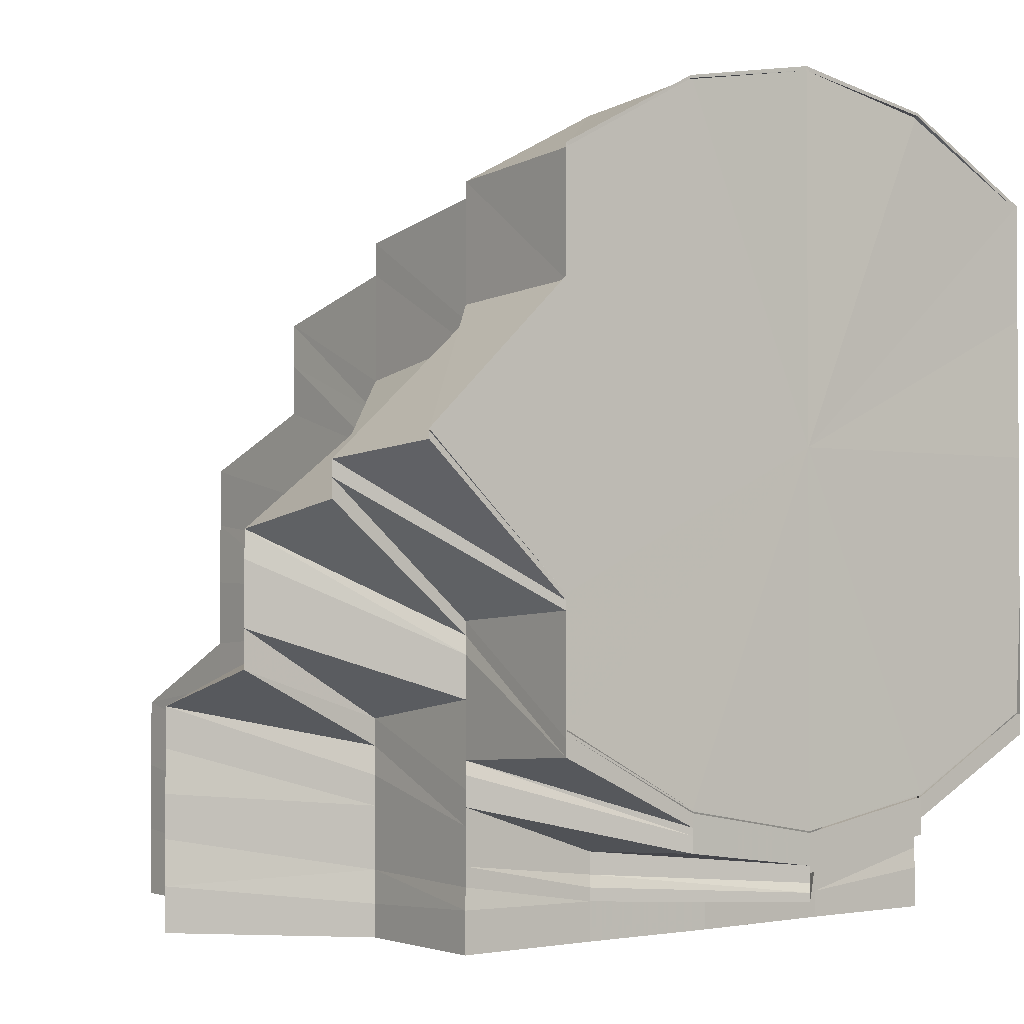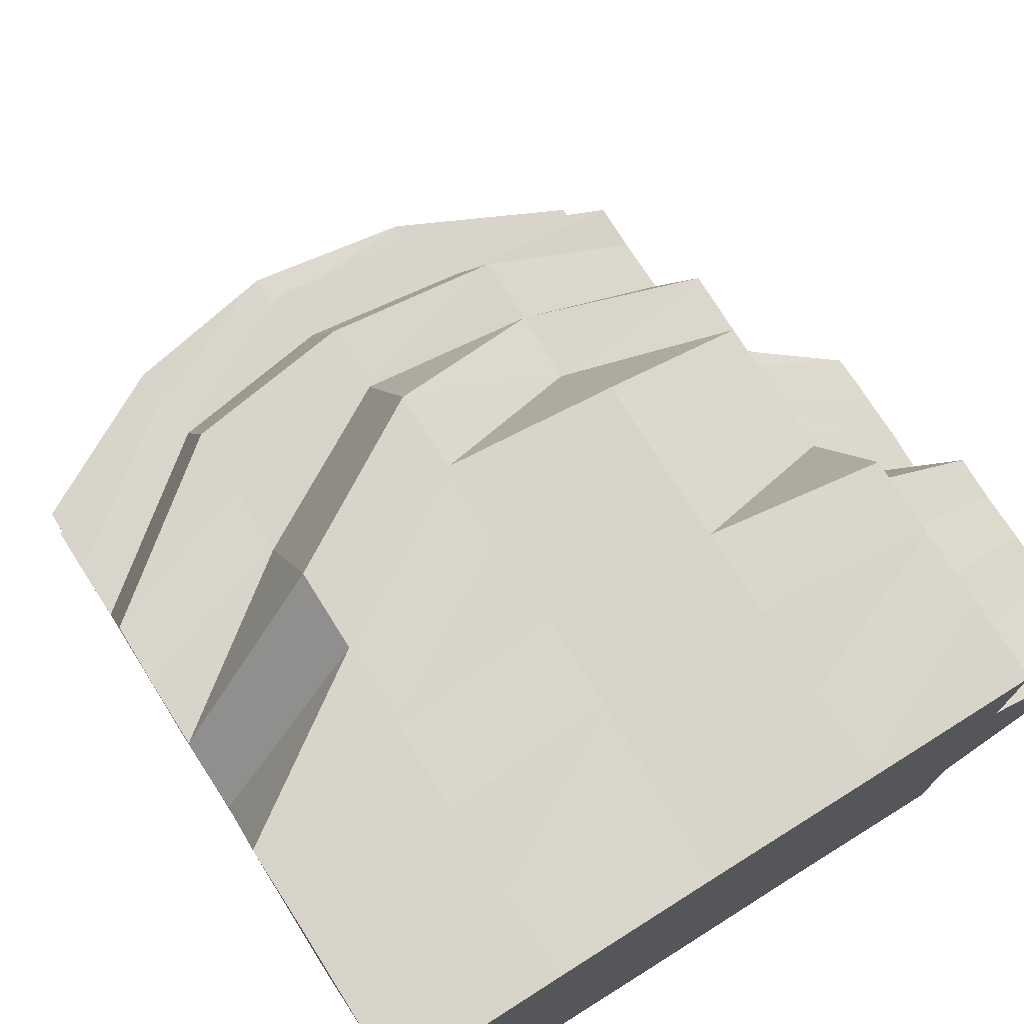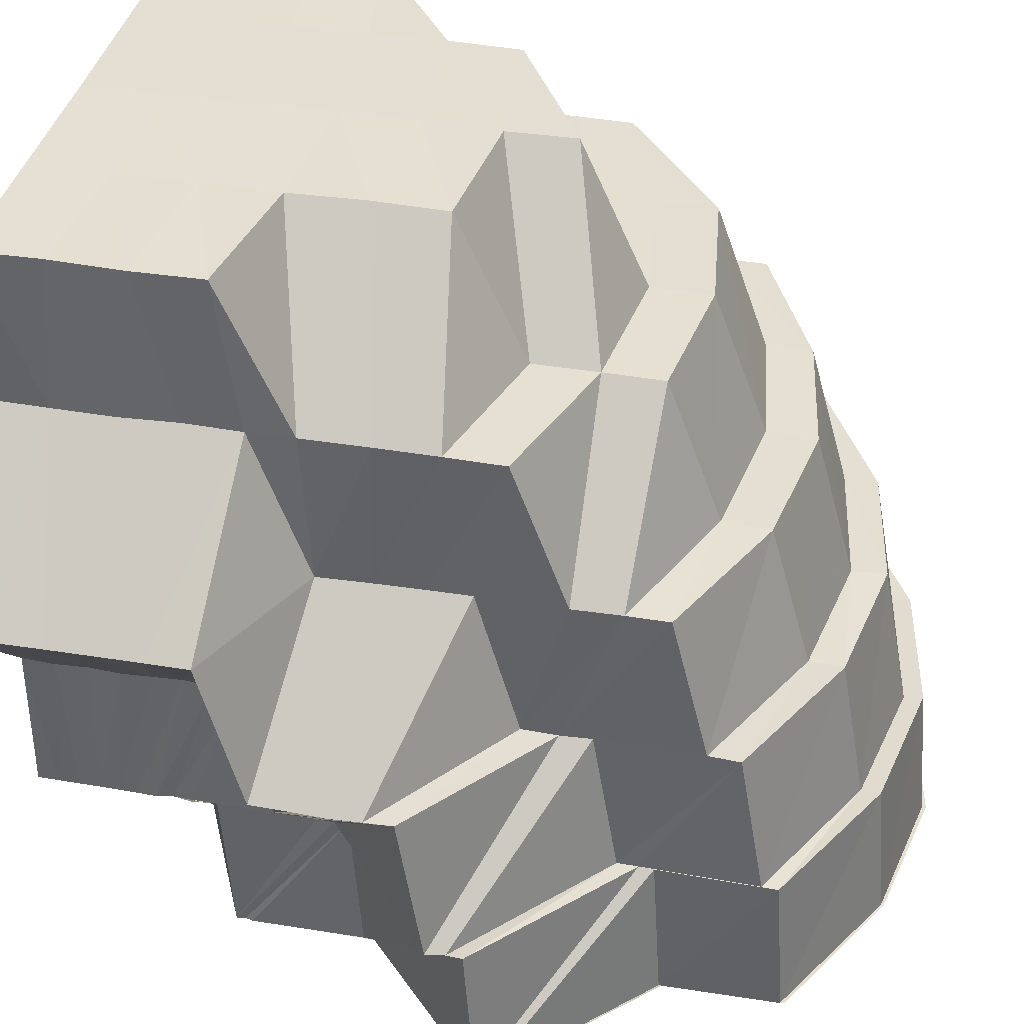
<metadata>
{"format":"obj","ext":"obj","renderer":"f3d","projection":"perspective","resolution":1024,"background":"white","views":[{"elev":-1.9,"azim":-37.4,"up":"+Z"},{"elev":75.1,"azim":147.7,"up":"+Y"},{"elev":37.2,"azim":-77.9,"up":"+Y"}]}
</metadata>
<code>
o 9661
v 2248 1889 16.19
v 2248 1889 16.2
v 2248 1889 16.19
v 2248 1889 16.2
v 2248 1889 16.19
v 2248 1889 16.19
v 2248 1889 16.2
v 2248 1889 16.19
v 2248 1889 16.2
v 2248 1889 16.2
v 2248 1889 16.2
v 2248 1889 16.2
v 2248 1889 16.21
v 2248 1889 16.21
v 2248 1889 16.2
v 2248 1889 16.2
v 2248 1889 16.19
v 2248 1889 16.21
v 2248 1889 16.2
v 2248 1889 16.21
v 2248 1889 16.2
v 2248 1889 16.21
v 2248 1889 16.2
v 2248 1889 16.19
v 2248 1889 16.19
v 2248 1889 16.19
v 2248 1889 16.2
v 2248 1889 16.19
v 2248 1889 16.19
v 2248 1889 16.19
v 2248 1889 16.19
v 2248 1889 16.19
v 2248 1889 16.19
v 2248 1889 16.19
v 2248 1889 16.2
v 2248 1889 16.2
v 2248 1889 16.21
v 2248 1889 16.2
v 2248 1889 16.19
v 2248 1889 16.19
v 2248 1889 16.21
v 2248 1889 16.2
v 2248 1889 16.21
v 2248 1889 16.19
v 2248 1889 16.19
v 2248 1889 16.21
v 2248 1889 16.22
v 2248 1889 16.22
v 2248 1889 16.21
v 2248 1889 16.22
v 2248 1889 16.22
v 2248 1889 16.22
v 2248 1889 16.2
v 2248 1889 16.22
v 2248 1889 16.22
v 2248 1889 16.22
v 2248 1889 16.2
v 2248 1889 16.19
v 2248 1889 16.2
v 2248 1889 16.2
v 2248 1889 16.2
v 2248 1889 16.2
v 2248 1889 16.21
v 2248 1889 16.2
v 2248 1889 16.2
v 2248 1889 16.2
v 2248 1889 16.21
v 2248 1889 16.2
v 2248 1889 16.2
v 2248 1889 16.2
v 2248 1889 16.21
v 2248 1889 16.2
v 2248 1889 16.2
v 2248 1889 16.22
v 2248 1889 16.21
v 2248 1889 16.22
v 2248 1889 16.22
v 2248 1889 16.23
v 2248 1889 16.21
v 2248 1889 16.21
v 2248 1889 16.22
v 2248 1889 16.2
v 2248 1889 16.22
v 2248 1889 16.21
v 2248 1889 16.22
v 2248 1889 16.21
v 2248 1889 16.22
v 2248 1889 16.23
v 2248 1889 16.23
v 2248 1889 16.24
v 2248 1889 16.24
v 2248 1889 16.24
v 2248 1889 16.24
v 2248 1889 16.25
v 2248 1889 16.24
v 2248 1889 16.25
v 2248 1889 16.24
v 2248 1889 16.24
v 2248 1889 16.24
v 2248 1889 16.25
v 2248 1889 16.25
v 2248 1889 16.24
v 2248 1889 16.24
v 2248 1889 16.25
v 2248 1889 16.24
v 2248 1889 16.25
v 2248 1889 16.25
v 2248 1889 16.24
v 2248 1889 16.25
v 2248 1889 16.25
v 2248 1889 16.25
v 2248 1889 16.24
v 2248 1889 16.24
v 2248 1889 16.24
v 2248 1889 16.24
v 2248 1889 16.24
v 2248 1889 16.24
v 2248 1889 16.24
v 2248 1889 16.24
v 2248 1889 16.24
v 2248 1889 16.24
v 2248 1889 16.24
v 2248 1889 16.24
v 2248 1889 16.24
v 2248 1889 16.24
v 2248 1889 16.23
v 2248 1889 16.23
v 2248 1889 16.23
v 2248 1889 16.23
v 2248 1889 16.24
v 2248 1889 16.23
v 2248 1889 16.23
v 2248 1889 16.23
v 2248 1889 16.24
v 2248 1889 16.23
v 2248 1889 16.24
v 2248 1889 16.24
v 2248 1889 16.24
v 2248 1889 16.23
v 2248 1889 16.24
v 2248 1889 16.24
v 2248 1889 16.24
v 2248 1889 16.23
v 2248 1889 16.23
v 2248 1889 16.23
v 2248 1889 16.23
v 2248 1889 16.23
v 2248 1889 16.23
v 2248 1889 16.23
v 2248 1889 16.23
v 2248 1889 16.24
v 2248 1889 16.24
v 2248 1889 16.23
v 2248 1889 16.22
v 2248 1889 16.23
v 2248 1889 16.23
v 2248 1889 16.22
v 2248 1889 16.23
v 2248 1889 16.22
v 2248 1889 16.22
v 2248 1889 16.23
v 2248 1889 16.23
v 2248 1889 16.24
v 2248 1889 16.23
v 2248 1889 16.24
v 2248 1889 16.24
v 2248 1889 16.24
v 2248 1889 16.22
v 2248 1889 16.23
v 2248 1889 16.22
v 2248 1889 16.22
v 2248 1889 16.22
v 2248 1889 16.23
v 2248 1889 16.22
v 2248 1889 16.23
v 2248 1889 16.24
v 2248 1889 16.24
v 2248 1889 16.24
v 2248 1889 16.24
v 2248 1889 16.24
v 2248 1889 16.25
v 2248 1889 16.25
v 2248 1889 16.25
v 2248 1889 16.25
v 2248 1889 16.25
v 2248 1889 16.25
v 2248 1889 16.24
v 2248 1889 16.22
v 2248 1889 16.23
v 2248 1889 16.22
v 2248 1889 16.21
v 2248 1889 16.24
v 2248 1889 16.21
v 2248 1889 16.2
v 2248 1889 16.21
v 2248 1889 16.21
v 2248 1889 16.22
v 2248 1889 16.22
v 2248 1889 16.22
v 2248 1889 16.2
v 2248 1889 16.21
v 2248 1889 16.21
v 2248 1889 16.2
v 2248 1889 16.2
v 2248 1889 16.2
v 2248 1889 16.21
v 2248 1889 16.2
v 2248 1889 16.2
v 2248 1889 16.2
v 2248 1889 16.2
v 2248 1889 16.21
v 2248 1889 16.2
v 2248 1889 16.2
v 2248 1889 16.21
v 2248 1889 16.21
v 2248 1889 16.21
v 2248 1889 16.21
v 2248 1889 16.21
v 2248 1889 16.22
v 2248 1889 16.21
v 2248 1889 16.22
v 2248 1889 16.22
v 2248 1889 16.22
v 2248 1889 16.21
v 2248 1889 16.22
v 2248 1889 16.2
v 2248 1889 16.21
v 2248 1889 16.2
v 2248 1889 16.2
v 2248 1889 16.21
v 2248 1889 16.22
v 2248 1889 16.2
v 2248 1889 16.22
v 2248 1889 16.22
v 2248 1889 16.21
v 2248 1889 16.22
v 2248 1889 16.21
v 2248 1889 16.22
v 2248 1889 16.21
v 2248 1889 16.21
v 2248 1889 16.21
v 2248 1889 16.21
v 2248 1889 16.21
v 2248 1889 16.21
v 2248 1889 16.2
v 2248 1889 16.21
v 2248 1889 16.2
v 2248 1889 16.21
v 2248 1889 16.2
v 2248 1889 16.2
v 2248 1889 16.2
v 2248 1889 16.2
v 2248 1889 16.2
v 2248 1889 16.2
v 2248 1889 16.2
v 2248 1889 16.2
v 2248 1889 16.2
v 2248 1889 16.2
v 2248 1889 16.2
v 2248 1889 16.2
v 2248 1889 16.2
v 2248 1889 16.2
v 2248 1889 16.2
v 2248 1889 16.2
v 2248 1889 16.2
v 2248 1889 16.2
v 2248 1889 16.2
v 2248 1889 16.2
v 2248 1889 16.2
v 2248 1889 16.2
v 2248 1889 16.2
v 2248 1889 16.2
v 2248 1889 16.2
v 2248 1889 16.2
v 2248 1889 16.2
v 2248 1889 16.2
v 2248 1889 16.2
v 2248 1889 16.2
v 2248 1889 16.2
v 2248 1889 16.2
v 2248 1889 16.21
v 2248 1889 16.2
v 2248 1889 16.21
v 2248 1889 16.21
v 2248 1889 16.21
v 2248 1889 16.21
v 2248 1889 16.22
v 2248 1889 16.22
v 2248 1889 16.23
v 2248 1889 16.23
v 2248 1889 16.24
v 2248 1889 16.25
v 2248 1889 16.24
v 2248 1889 16.25
v 2248 1889 16.24
v 2248 1889 16.23
v 2248 1889 16.22
v 2248 1889 16.21
v 2248 1889 16.21
v 2248 1889 16.25
v 2248 1889 16.25
v 2248 1889 16.25
v 2248 1889 16.25
v 2248 1889 16.24
v 2248 1889 16.19
v 2248 1889 16.19
v 2248 1889 16.19
v 2248 1889 16.19
v 2248 1889 16.19
v 2248 1889 16.2
v 2248 1889 16.19
v 2248 1889 16.19
v 2248 1889 16.19
v 2248 1889 16.19
v 2248 1889 16.19
v 2248 1889 16.19
v 2248 1889 16.19
v 2248 1889 16.19
v 2248 1889 16.19
v 2248 1889 16.19
v 2248 1889 16.19
v 2248 1889 16.19
v 2248 1889 16.19
v 2248 1889 16.19
v 2248 1889 16.19
v 2248 1889 16.19
v 2248 1889 16.19
v 2248 1889 16.2
v 2248 1889 16.19
v 2248 1889 16.2
v 2248 1889 16.2
v 2248 1889 16.2
v 2248 1889 16.19
v 2248 1889 16.19
v 2248 1889 16.2
v 2248 1889 16.2
v 2248 1889 16.2
v 2248 1889 16.2
v 2248 1889 16.19
v 2248 1889 16.2
v 2248 1889 16.2
v 2248 1889 16.2
v 2248 1889 16.2
v 2248 1889 16.19
v 2248 1889 16.2
v 2248 1889 16.19
v 2248 1889 16.19
v 2248 1889 16.2
v 2248 1889 16.19
v 2248 1889 16.2
v 2248 1889 16.2
v 2248 1889 16.2
v 2248 1889 16.2
v 2248 1889 16.2
v 2248 1889 16.2
v 2248 1889 16.2
v 2248 1889 16.2
v 2248 1889 16.19
v 2248 1889 16.2
v 2248 1889 16.2
v 2248 1889 16.2
v 2248 1889 16.2
v 2248 1889 16.2
v 2248 1889 16.2
v 2248 1889 16.2
v 2248 1889 16.2
v 2248 1889 16.2
v 2248 1889 16.2
v 2248 1889 16.2
v 2248 1889 16.2
v 2248 1889 16.2
v 2248 1889 16.2
v 2248 1889 16.2
v 2248 1889 16.2
v 2248 1889 16.2
v 2248 1889 16.2
v 2248 1889 16.2
v 2248 1889 16.2
v 2248 1889 16.2
v 2248 1889 16.2
v 2248 1889 16.21
v 2248 1889 16.21
v 2248 1889 16.21
v 2248 1889 16.2
v 2248 1889 16.21
v 2248 1889 16.21
v 2248 1889 16.2
v 2248 1889 16.21
v 2248 1889 16.2
v 2248 1889 16.2
v 2248 1889 16.2
v 2248 1889 16.2
v 2248 1889 16.2
v 2248 1889 16.2
v 2248 1889 16.2
v 2248 1889 16.2
v 2248 1889 16.2
v 2248 1889 16.2
v 2248 1889 16.19
v 2248 1889 16.2
v 2248 1889 16.19
v 2248 1889 16.19
v 2248 1889 16.19
v 2248 1889 16.2
v 2248 1889 16.19
v 2248 1889 16.19
v 2248 1889 16.19
v 2248 1889 16.19
v 2248 1889 16.2
v 2248 1889 16.19
v 2248 1889 16.19
v 2248 1889 16.19
v 2248 1889 16.19
v 2248 1889 16.2
v 2248 1889 16.2
v 2248 1889 16.2
v 2248 1889 16.19
v 2248 1889 16.2
v 2248 1889 16.2
v 2248 1889 16.2
v 2248 1889 16.2
v 2248 1889 16.2
v 2248 1889 16.19
v 2248 1889 16.19
v 2248 1889 16.19
v 2248 1889 16.2
v 2248 1889 16.2
v 2248 1889 16.19
v 2248 1889 16.2
v 2248 1889 16.21
v 2248 1889 16.2
v 2248 1889 16.21
v 2248 1889 16.21
v 2248 1889 16.2
v 2248 1889 16.21
v 2248 1889 16.21
v 2248 1889 16.21
v 2248 1889 16.2
v 2248 1889 16.21
v 2248 1889 16.21
v 2248 1889 16.21
v 2248 1889 16.21
v 2248 1889 16.22
v 2248 1889 16.21
v 2248 1889 16.22
v 2248 1889 16.22
v 2248 1889 16.21
v 2248 1889 16.22
v 2248 1889 16.21
v 2248 1889 16.22
v 2248 1889 16.21
v 2248 1889 16.22
v 2248 1889 16.22
v 2248 1889 16.22
v 2248 1889 16.22
v 2248 1889 16.22
v 2248 1889 16.22
v 2248 1889 16.22
v 2248 1889 16.23
v 2248 1889 16.22
v 2248 1889 16.22
v 2248 1889 16.22
v 2248 1889 16.22
v 2248 1889 16.23
v 2248 1889 16.23
v 2248 1889 16.23
v 2248 1889 16.22
v 2248 1889 16.23
v 2248 1889 16.23
v 2248 1889 16.22
v 2248 1889 16.22
v 2248 1889 16.21
v 2248 1889 16.22
v 2248 1889 16.22
v 2248 1889 16.23
v 2248 1889 16.22
v 2248 1889 16.2
v 2248 1889 16.21
v 2248 1889 16.2
v 2248 1889 16.21
v 2248 1889 16.2
v 2248 1889 16.21
v 2248 1889 16.2
v 2248 1889 16.21
v 2248 1889 16.2
v 2248 1889 16.2
v 2248 1889 16.21
v 2248 1889 16.21
v 2248 1889 16.21
v 2248 1889 16.2
v 2248 1889 16.2
v 2248 1889 16.21
v 2248 1889 16.21
v 2248 1889 16.2
v 2248 1889 16.21
v 2248 1889 16.21
v 2248 1889 16.22
v 2248 1889 16.22
v 2248 1889 16.22
v 2248 1889 16.22
v 2248 1889 16.22
v 2248 1889 16.23
v 2248 1889 16.23
v 2248 1889 16.23
v 2248 1889 16.19
v 2248 1889 16.19
v 2248 1889 16.19
v 2248 1889 16.19
v 2248 1889 16.19
v 2248 1889 16.19
v 2248 1889 16.19
v 2248 1889 16.19
v 2248 1889 16.19
v 2248 1889 16.19
v 2248 1889 16.19
v 2248 1889 16.19
v 2248 1889 16.19
v 2248 1889 16.19
v 2248 1889 16.19
v 2248 1889 16.19
v 2248 1889 16.19
f 1 2 3
f 3 4 5
f 2 4 6
f 4 7 8
f 2 9 4
f 10 11 7
f 9 10 4
f 4 10 12
f 13 14 11
f 10 13 15
f 12 16 17
f 9 18 10
f 18 13 10
f 15 19 16
f 20 18 9
f 21 22 19
f 23 21 16
f 24 23 25
f 25 16 26
f 16 19 27
f 16 27 28
f 26 27 29
f 29 30 31
f 27 30 32
f 30 33 34
f 19 35 27
f 27 35 30
f 19 36 35
f 37 36 19
f 35 38 30
f 38 39 33
f 30 38 40
f 37 41 36
f 36 42 35
f 35 42 38
f 36 43 42
f 40 44 45
f 46 41 37
f 13 46 37
f 46 47 41
f 47 48 41
f 48 49 43
f 47 50 48
f 51 52 49
f 43 49 53
f 43 53 42
f 52 54 55
f 56 55 49
f 42 53 57
f 42 57 38
f 38 57 58
f 57 59 39
f 53 60 57
f 60 61 59
f 57 60 62
f 53 63 60
f 63 64 60
f 64 65 61
f 60 64 66
f 63 67 64
f 55 67 63
f 64 68 69
f 68 70 65
f 71 72 70
f 68 71 73
f 55 74 67
f 74 75 67
f 76 74 55
f 74 77 75
f 76 78 74
f 77 79 75
f 79 80 71
f 77 81 79
f 71 80 82
f 79 83 80
f 83 84 80
f 83 85 84
f 85 86 84
f 85 87 86
f 88 87 85
f 88 89 87
f 90 89 88
f 90 91 89
f 92 93 90
f 94 95 91
f 96 94 97
f 98 97 99
f 100 96 101
f 102 100 103
f 101 104 97
f 101 97 105
f 106 107 104
f 108 106 109
f 103 109 101
f 107 110 111
f 112 111 113
f 110 114 115
f 103 101 116
f 116 101 105
f 117 103 116
f 118 119 117
f 116 105 120
f 120 105 121
f 117 116 122
f 122 116 120
f 123 124 121
f 125 117 122
f 120 121 126
f 126 121 127
f 126 127 81
f 128 129 81
f 130 120 126
f 122 120 130
f 131 81 77
f 130 132 133
f 134 122 130
f 125 122 134
f 135 130 131
f 134 130 135
f 135 131 78
f 136 137 125
f 138 136 125
f 139 135 78
f 139 78 76
f 140 134 135
f 140 135 139
f 141 125 134
f 141 134 140
f 142 125 141
f 143 139 76
f 144 142 141
f 145 140 139
f 145 139 143
f 146 141 140
f 146 140 145
f 144 141 146
f 147 148 146
f 149 142 144
f 149 150 142
f 150 151 152
f 153 149 144
f 154 149 153
f 153 155 156
f 157 158 149
f 159 157 149
f 160 159 161
f 158 162 163
f 164 165 163
f 166 165 167
f 168 169 164
f 170 171 169
f 172 170 173
f 174 175 169
f 169 175 176
f 175 177 176
f 178 176 179
f 180 177 181
f 181 182 183
f 183 184 185
f 185 186 187
f 188 189 175
f 188 189 190
f 191 188 190
f 189 192 190
f 193 191 190
f 194 193 190
f 195 191 174
f 196 195 197
f 195 198 199
f 200 194 201
f 200 201 202
f 203 204 200
f 203 204 190
f 205 203 190
f 206 205 190
f 206 205 207
f 207 208 209
f 210 202 211
f 212 210 211
f 213 210 212
f 211 214 215
f 216 217 215
f 214 218 219
f 220 214 221
f 214 222 223
f 224 225 222
f 226 216 227
f 228 226 229
f 230 227 231
f 232 227 230
f 229 232 230
f 230 233 234
f 235 236 233
f 237 230 238
f 237 234 239
f 240 239 241
f 240 237 242
f 243 240 244
f 245 240 246
f 247 245 246
f 247 248 249
f 250 245 247
f 251 250 252
f 253 254 251
f 250 255 245
f 255 256 245
f 257 255 250
f 255 258 256
f 258 229 256
f 258 259 229
f 260 258 255
f 257 260 255
f 261 257 262
f 260 263 258
f 263 259 258
f 264 260 257
f 263 265 259
f 264 266 260
f 266 263 260
f 267 264 257
f 268 266 269
f 270 264 267
f 267 257 271
f 272 271 273
f 274 267 271
f 275 270 267
f 275 267 274
f 276 275 274
f 277 274 278
f 270 279 280
f 281 282 270
f 281 283 282
f 283 284 279
f 283 285 286
f 287 285 283
f 287 288 285
f 289 288 287
f 289 290 288
f 291 290 289
f 115 291 289
f 292 293 291
f 294 292 295
f 292 293 190
f 293 296 190
f 296 297 190
f 297 298 190
f 298 299 190
f 300 292 190
f 300 292 186
f 301 300 294
f 302 300 190
f 302 300 184
f 303 302 301
f 192 302 190
f 304 192 303
f 192 302 182
f 305 306 307
f 306 308 44
f 307 44 309
f 308 310 311
f 58 311 44
f 44 311 312
f 44 312 313
f 309 312 314
f 314 315 316
f 312 315 317
f 315 318 319
f 311 320 312
f 312 320 315
f 311 321 320
f 62 321 311
f 321 322 320
f 320 322 323
f 320 323 315
f 323 324 318
f 315 323 325
f 326 327 323
f 321 328 329
f 310 330 321
f 66 331 321
f 330 332 331
f 323 333 334
f 333 335 324
f 69 336 331
f 332 337 336
f 338 336 339
f 337 340 341
f 73 341 336
f 336 341 342
f 336 343 344
f 341 345 343
f 346 344 347
f 348 349 346
f 350 351 345
f 350 352 351
f 82 350 341
f 341 350 353
f 82 354 355
f 349 356 357
f 339 357 358
f 333 357 359
f 357 360 335
f 356 361 362
f 342 362 357
f 362 363 360
f 357 362 364
f 361 365 366
f 366 367 363
f 368 369 367
f 353 366 362
f 362 366 370
f 366 371 372
f 373 371 366
f 373 374 375
f 372 376 377
f 378 379 376
f 380 378 377
f 377 376 381
f 376 382 383
f 377 383 384
f 385 386 382
f 387 385 388
f 389 384 390
f 370 377 389
f 389 377 391
f 392 380 389
f 393 390 394
f 395 392 393
f 364 389 393
f 393 389 396
f 397 394 398
f 359 393 397
f 399 395 397
f 397 393 400
f 401 398 402
f 403 399 401
f 334 397 401
f 401 397 404
f 405 403 406
f 406 401 407
f 325 401 408
f 404 409 410
f 411 409 412
f 413 414 411
f 414 415 409
f 409 416 417
f 415 418 419
f 400 419 409
f 419 420 416
f 409 419 421
f 421 422 423
f 424 422 1
f 425 426 424
f 426 427 422
f 422 2 428
f 422 429 2
f 427 430 429
f 431 429 422
f 429 9 2
f 429 20 9
f 430 432 20
f 433 20 429
f 419 434 431
f 396 434 419
f 434 435 433
f 391 435 434
f 434 436 420
f 435 437 436
f 418 438 434
f 438 439 435
f 439 440 441
f 381 441 435
f 435 441 442
f 441 443 442
f 440 444 445
f 388 445 441
f 441 445 443
f 445 446 443
f 442 443 447
f 442 447 20
f 20 447 18
f 443 448 447
f 443 446 448
f 447 449 18
f 447 448 449
f 18 449 13
f 449 46 13
f 445 450 446
f 451 450 445
f 446 452 448
f 450 453 454
f 449 455 46
f 448 455 449
f 448 452 455
f 455 47 46
f 456 457 452
f 455 458 47
f 452 458 455
f 458 50 47
f 452 459 458
f 50 460 461
f 462 459 452
f 143 463 460
f 50 143 56
f 458 464 50
f 464 143 50
f 459 464 458
f 464 145 143
f 465 145 464
f 459 465 464
f 465 146 145
f 466 146 465
f 467 468 466
f 469 465 459
f 469 466 465
f 462 469 459
f 470 466 469
f 471 469 462
f 471 470 469
f 238 470 471
f 450 471 462
f 242 471 450
f 444 472 450
f 472 473 471
f 473 474 470
f 474 475 476
f 477 478 266
f 286 479 266
f 266 479 263
f 286 480 479
f 479 265 263
f 480 481 479
f 479 481 265
f 480 482 481
f 482 483 481
f 482 484 483
f 481 483 485
f 481 485 265
f 483 213 485
f 485 213 212
f 265 485 486
f 485 212 486
f 265 486 259
f 486 212 487
f 487 488 489
f 490 486 491
f 212 492 493
f 486 493 494
f 495 496 497
f 496 498 499
f 500 501 502
f 501 503 504
f 505 506 507
f 506 508 507
f 509 505 507
f 508 510 507
f 511 509 507
f 510 512 507
f 513 511 507
f 512 514 507
f 515 513 507
f 514 516 507
f 517 515 507
f 516 518 507
f 519 517 507
f 518 520 507
f 521 519 507
f 520 521 507

</code>
